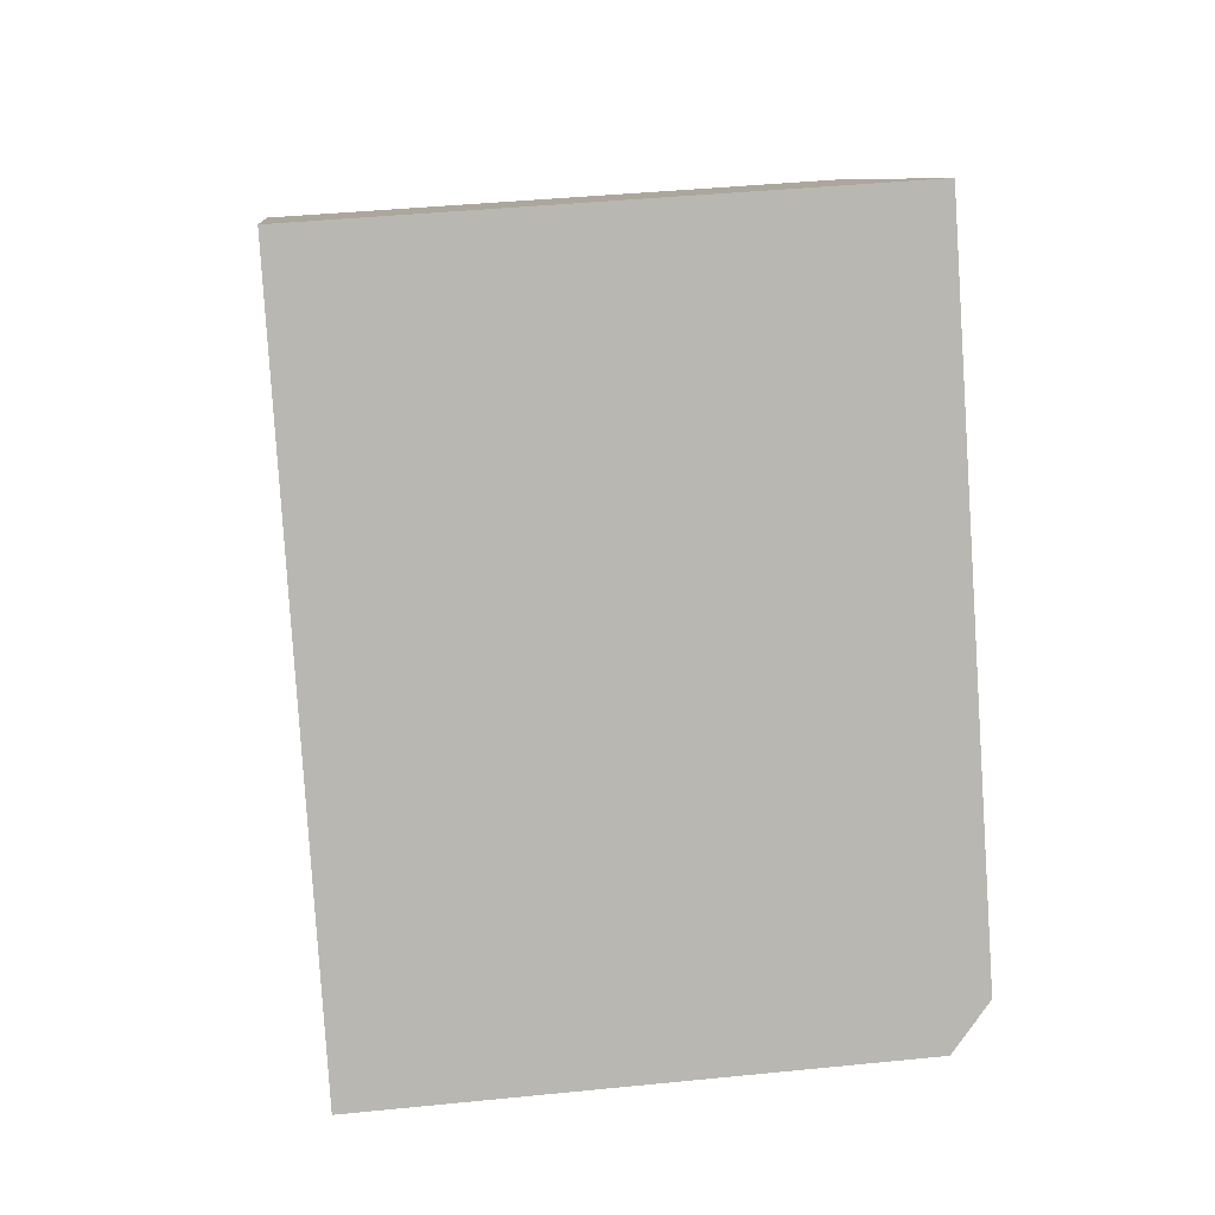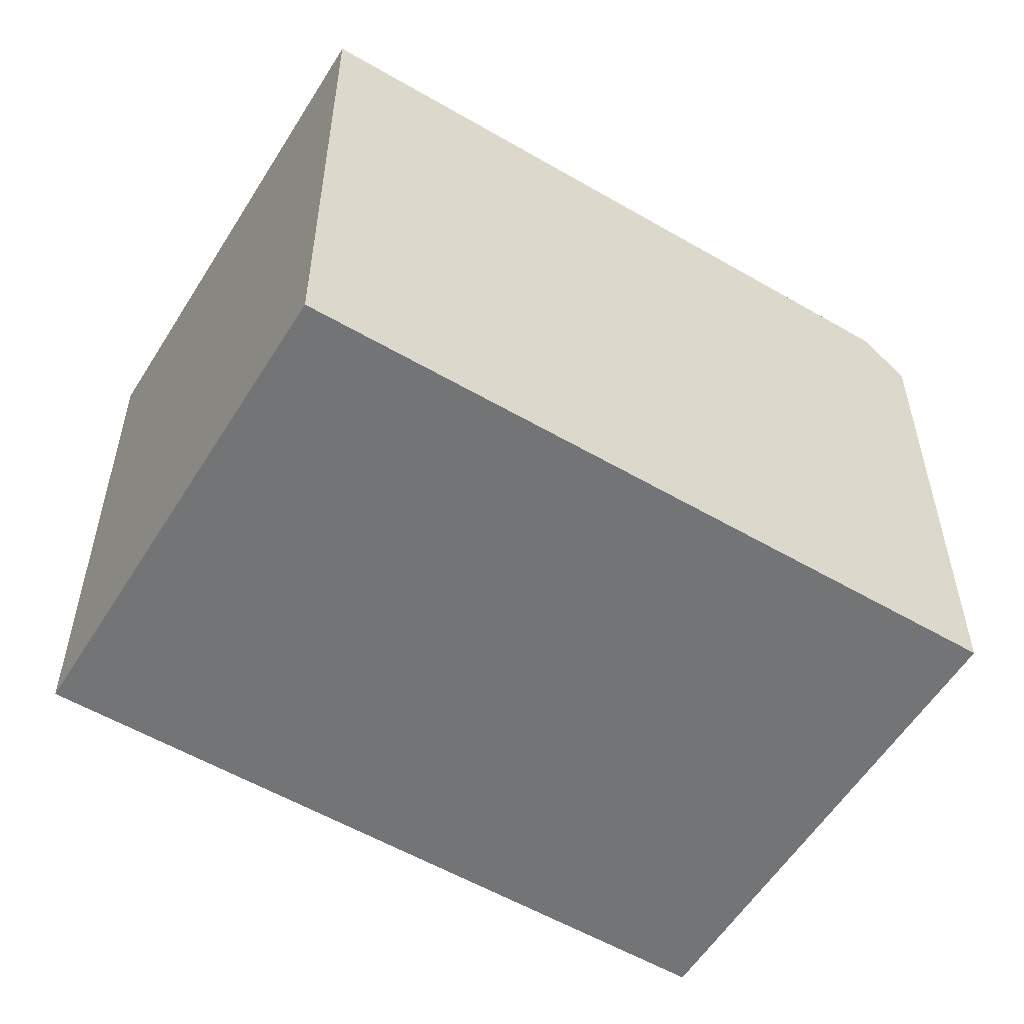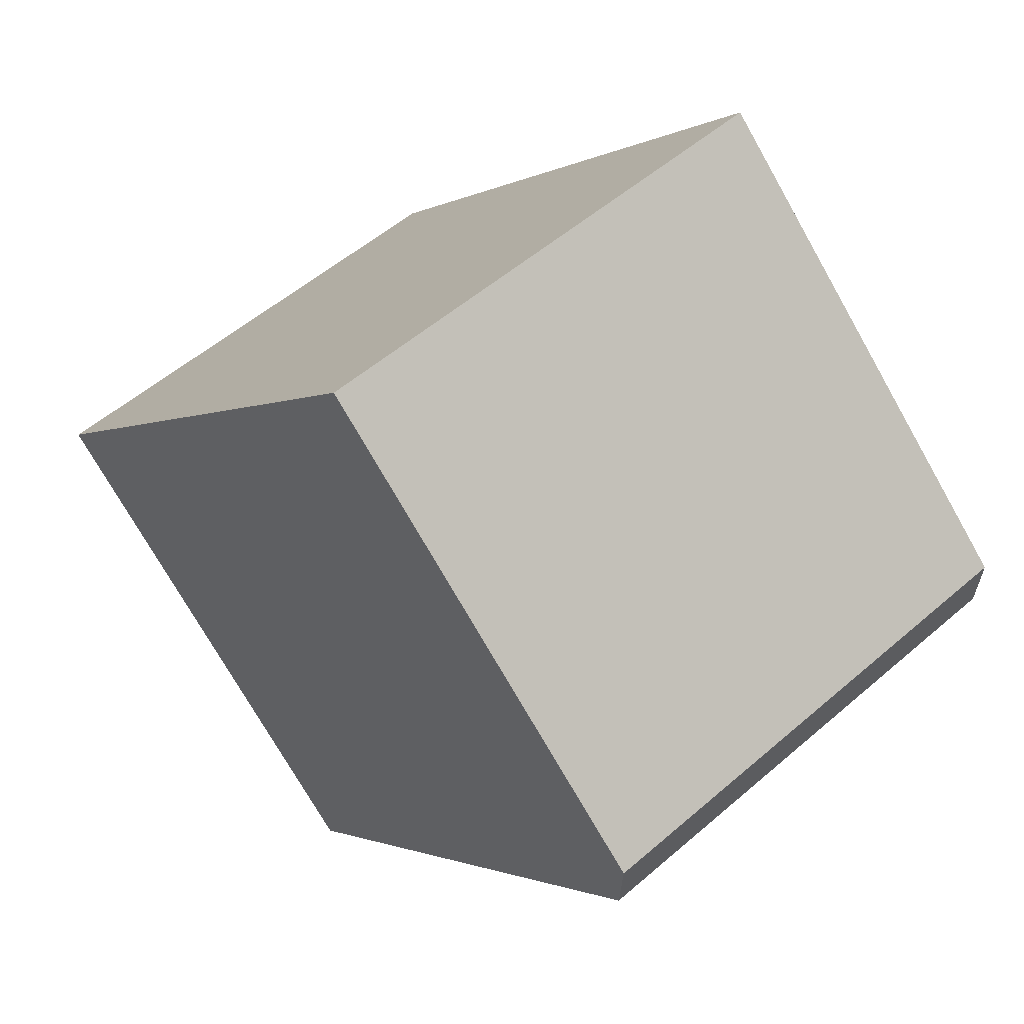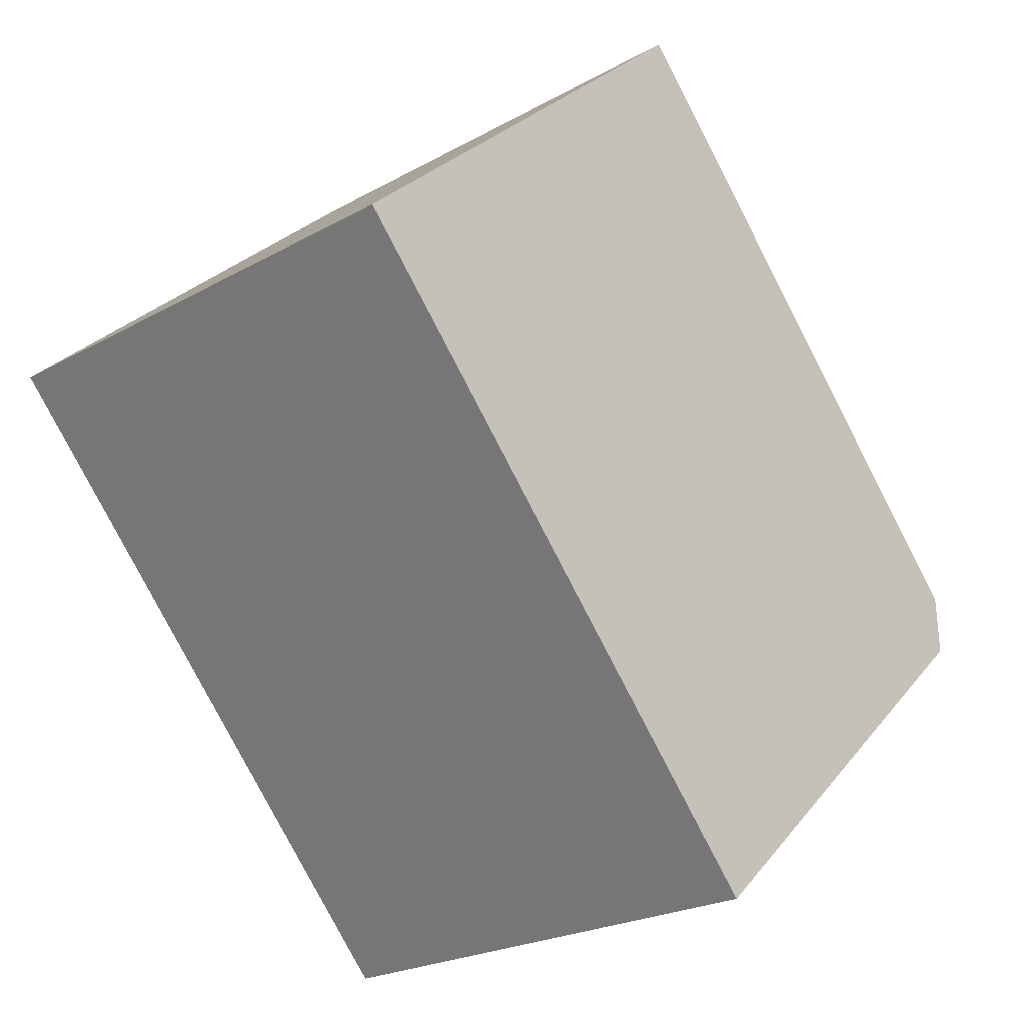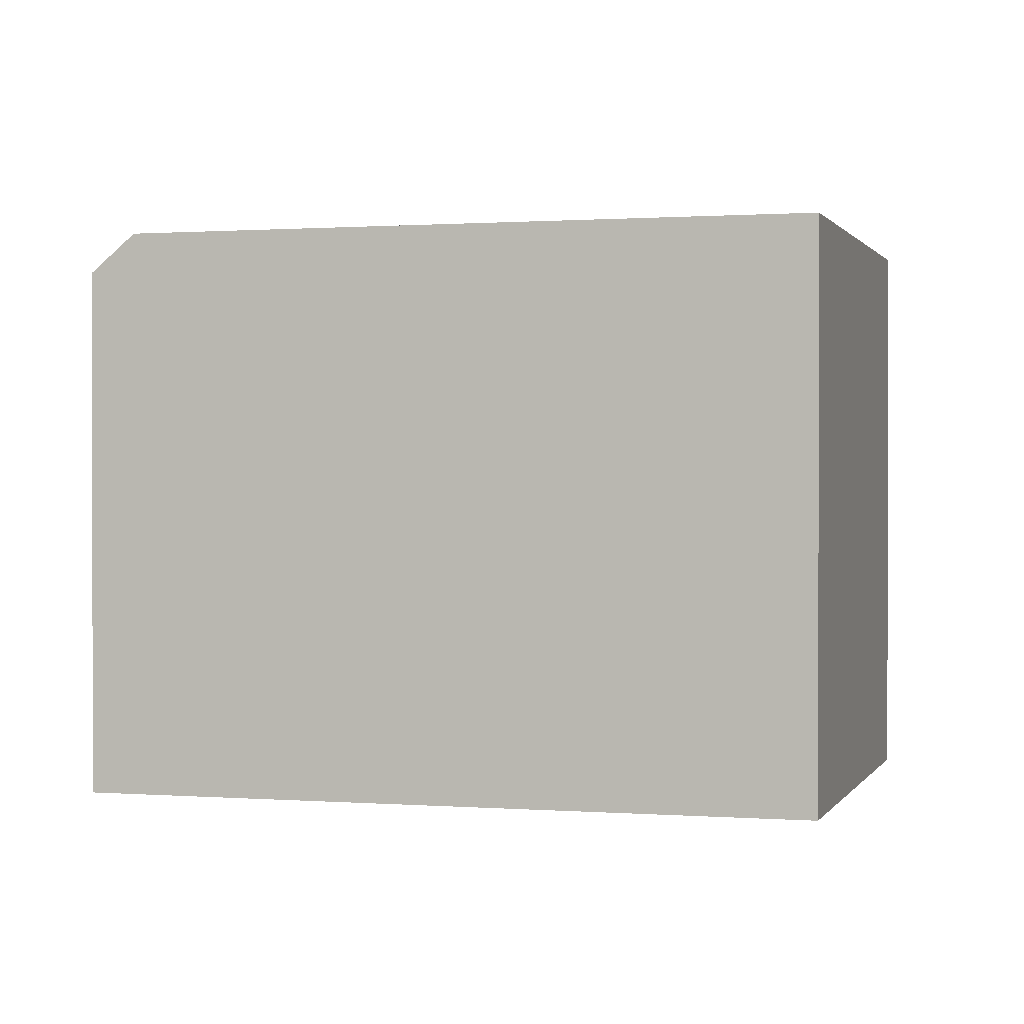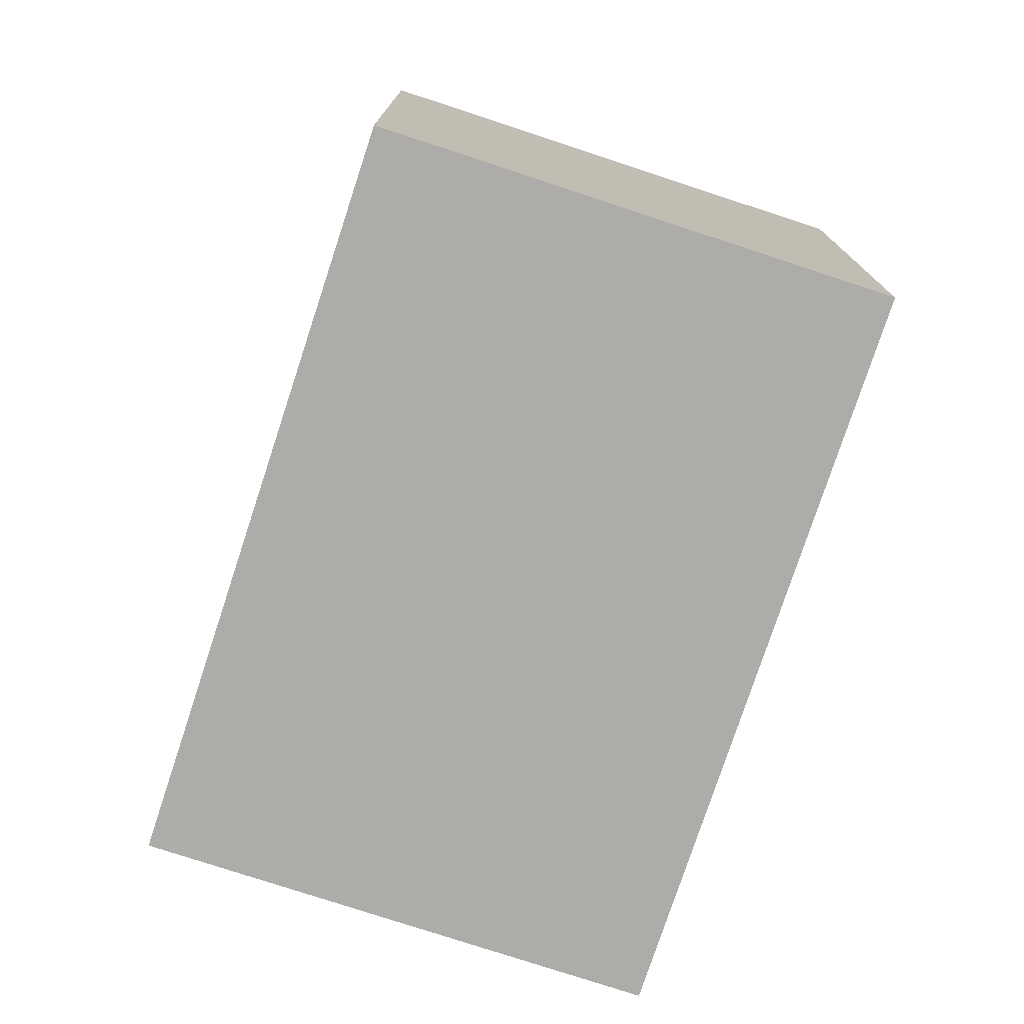
<metadata>
{"format":"obj","ext":"obj","renderer":"f3d","projection":"perspective","resolution":1024,"background":"white","views":[{"elev":40.8,"azim":83.0,"up":"+Z"},{"elev":-56.1,"azim":26.4,"up":"+Y"},{"elev":-74.1,"azim":29.6,"up":"+Z"},{"elev":27.9,"azim":30.3,"up":"+Z"},{"elev":0.8,"azim":-106.2,"up":"+Y"},{"elev":-76.9,"azim":-50.4,"up":"+Y"}]}
</metadata>
<code>
v -4.941 3.396 2.111
v 0.2332 3.394 5.368
v -0.5198 3.392 -4.913
v -0.5198 3.392 -4.913
v 0.2332 3.394 5.368
v 4.655 3.392 -1.657
v -0.2228 2.928 -5.384
v 4.655 3.392 -1.657
v 4.951 2.928 -2.127
v -0.5198 3.392 -4.913
v 4.655 3.392 -1.657
v -0.2228 2.928 -5.384
v -2.354 -3.38 3.74
v 0.2332 -3.38 5.368
v 0.2332 3.394 5.368
v -4.941 3.396 2.111
v -4.941 -3.38 2.111
v -2.354 -3.38 3.74
v -4.941 3.396 2.111
v -2.354 -3.38 3.74
v 0.2332 3.394 5.368
v 0.2332 3.394 5.368
v 0.2332 -3.38 5.368
v 4.655 3.392 -1.657
v 4.655 -3.38 -1.657
v 4.951 -3.38 -2.127
v 4.951 2.928 -2.127
v 4.655 -3.38 -1.657
v 4.655 3.392 -1.657
v -4.941 3.396 2.111
v -2.73 -3.38 -1.401
v -4.941 -3.38 2.111
v -2.73 -3.38 -1.401
v -0.5198 3.392 -4.913
v -0.5198 -3.38 -4.913
v -4.941 3.396 2.111
v -0.5198 3.392 -4.913
v -2.73 -3.38 -1.401
v -0.2228 2.928 -5.384
v -0.2228 -3.38 -5.384
v -0.5198 -3.38 -4.913
v -0.5198 3.392 -4.913
v -0.2228 -3.38 -5.384
v -0.2228 2.928 -5.384
v 4.951 -3.38 -2.127
v 4.951 2.928 -2.127
v -0.2228 -3.38 -5.384
v 4.951 -3.38 -2.127
v 4.655 -3.38 -1.657
v -4.941 -3.38 2.111
v -2.73 -3.38 -1.401
v -2.354 -3.38 3.74
v -0.5198 -3.38 -4.913
v 0.2332 -3.38 5.368
g CDNNDG02_0018160
f 1 2 3
f 4 5 6
f 7 8 9
f 10 11 12
f 13 14 15
f 16 17 18
f 19 20 21
f 22 23 24
f 25 24 23
f 26 27 28
f 28 27 29
f 30 31 32
f 33 34 35
f 36 37 38
f 39 40 41
f 42 39 41
f 43 44 45
f 46 45 44
f 47 48 49
f 50 51 52
f 51 49 52
f 51 53 49
f 53 47 49
f 52 49 54

</code>
